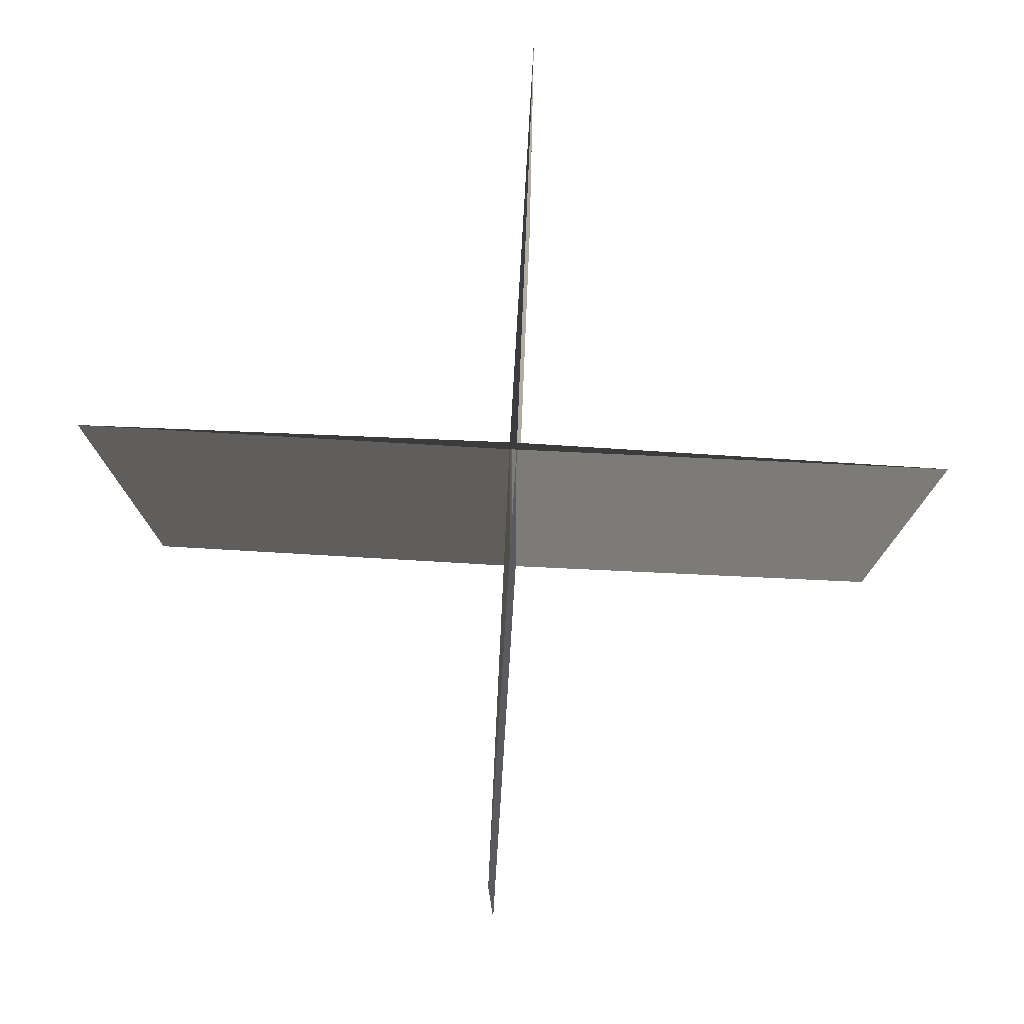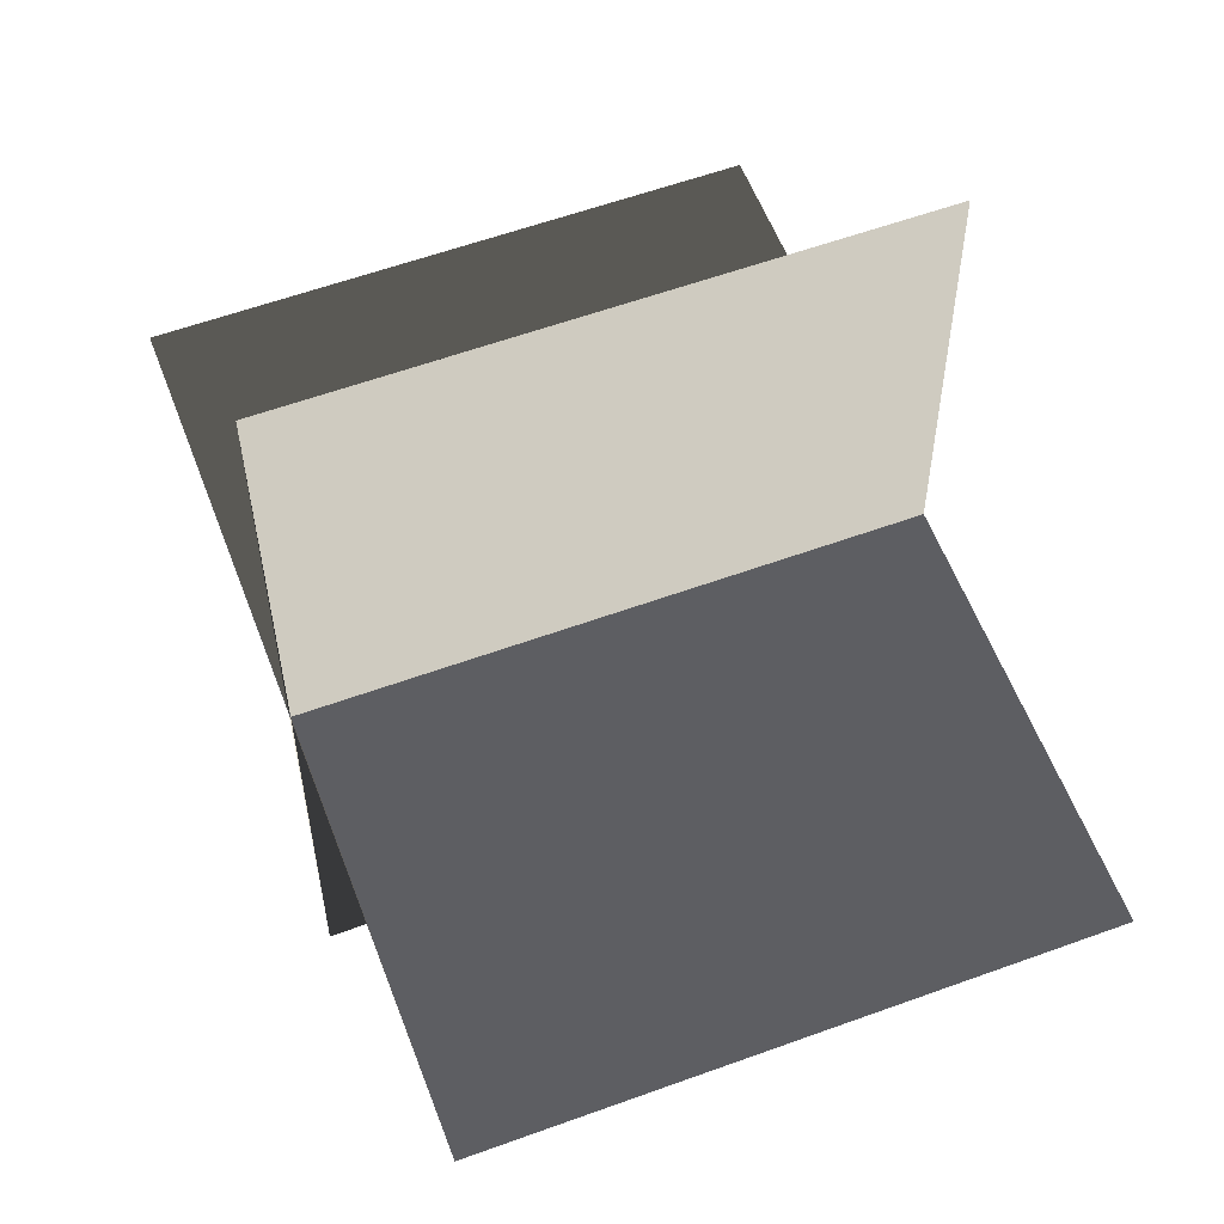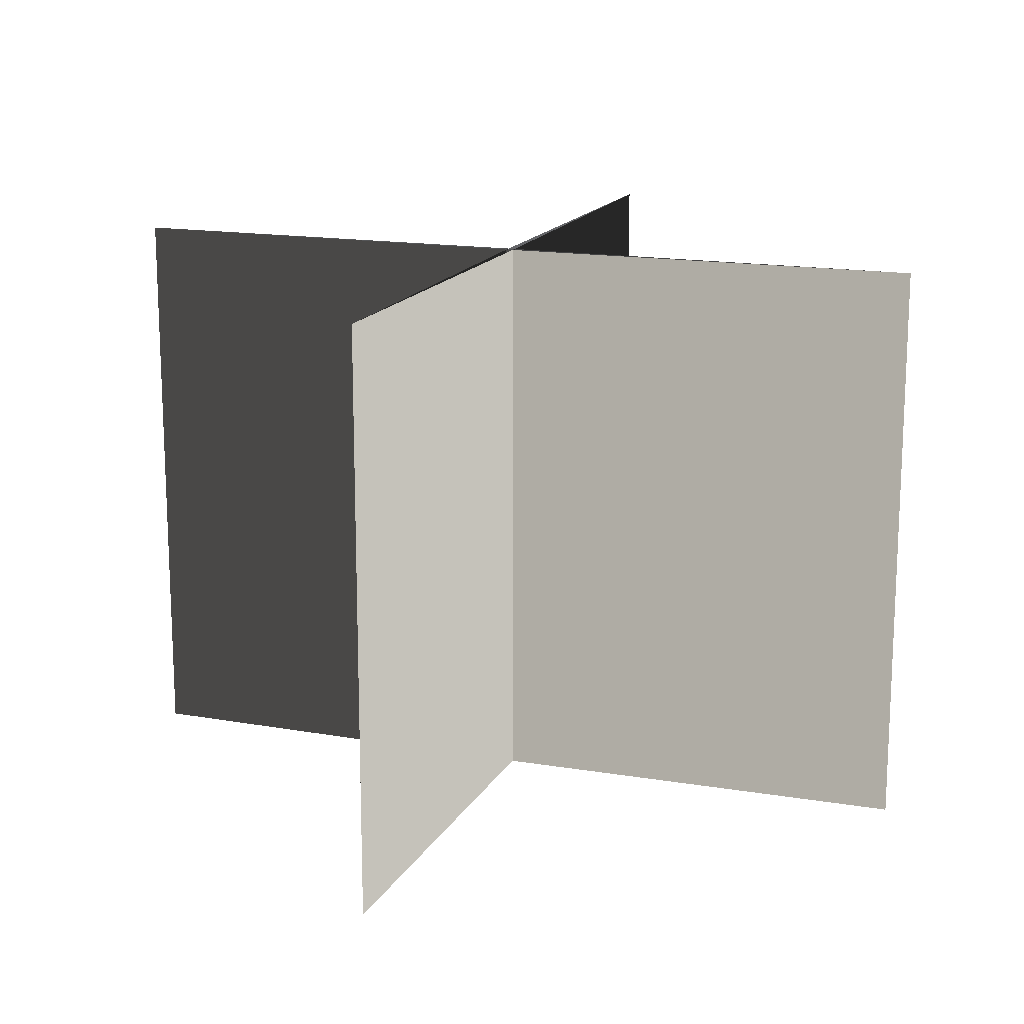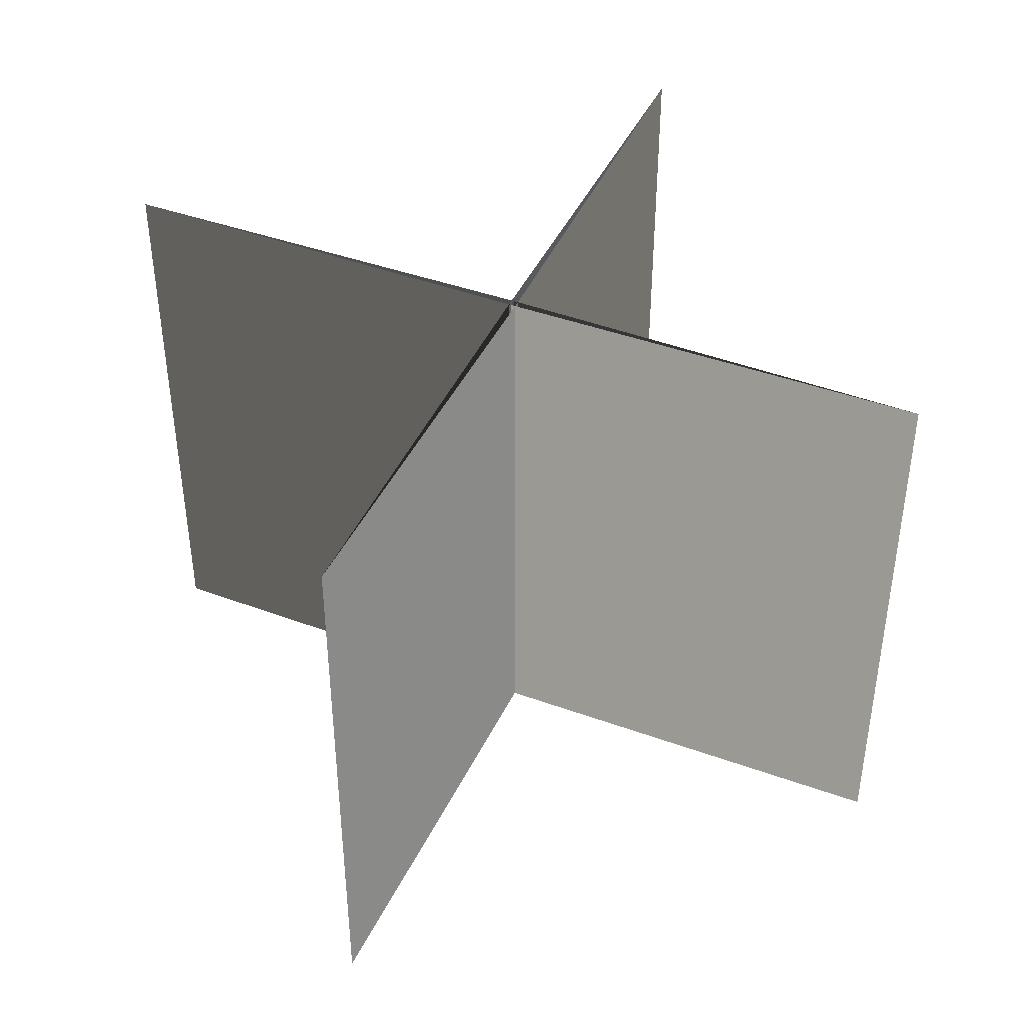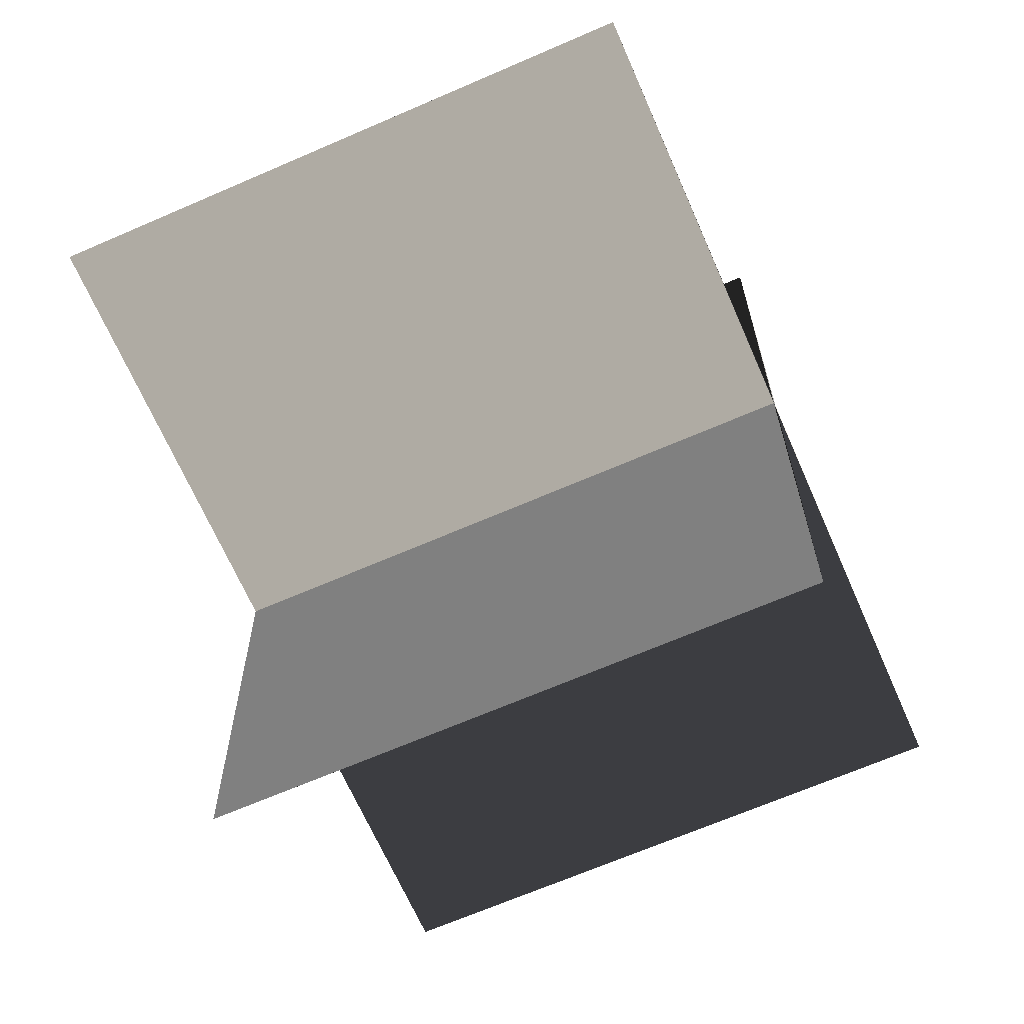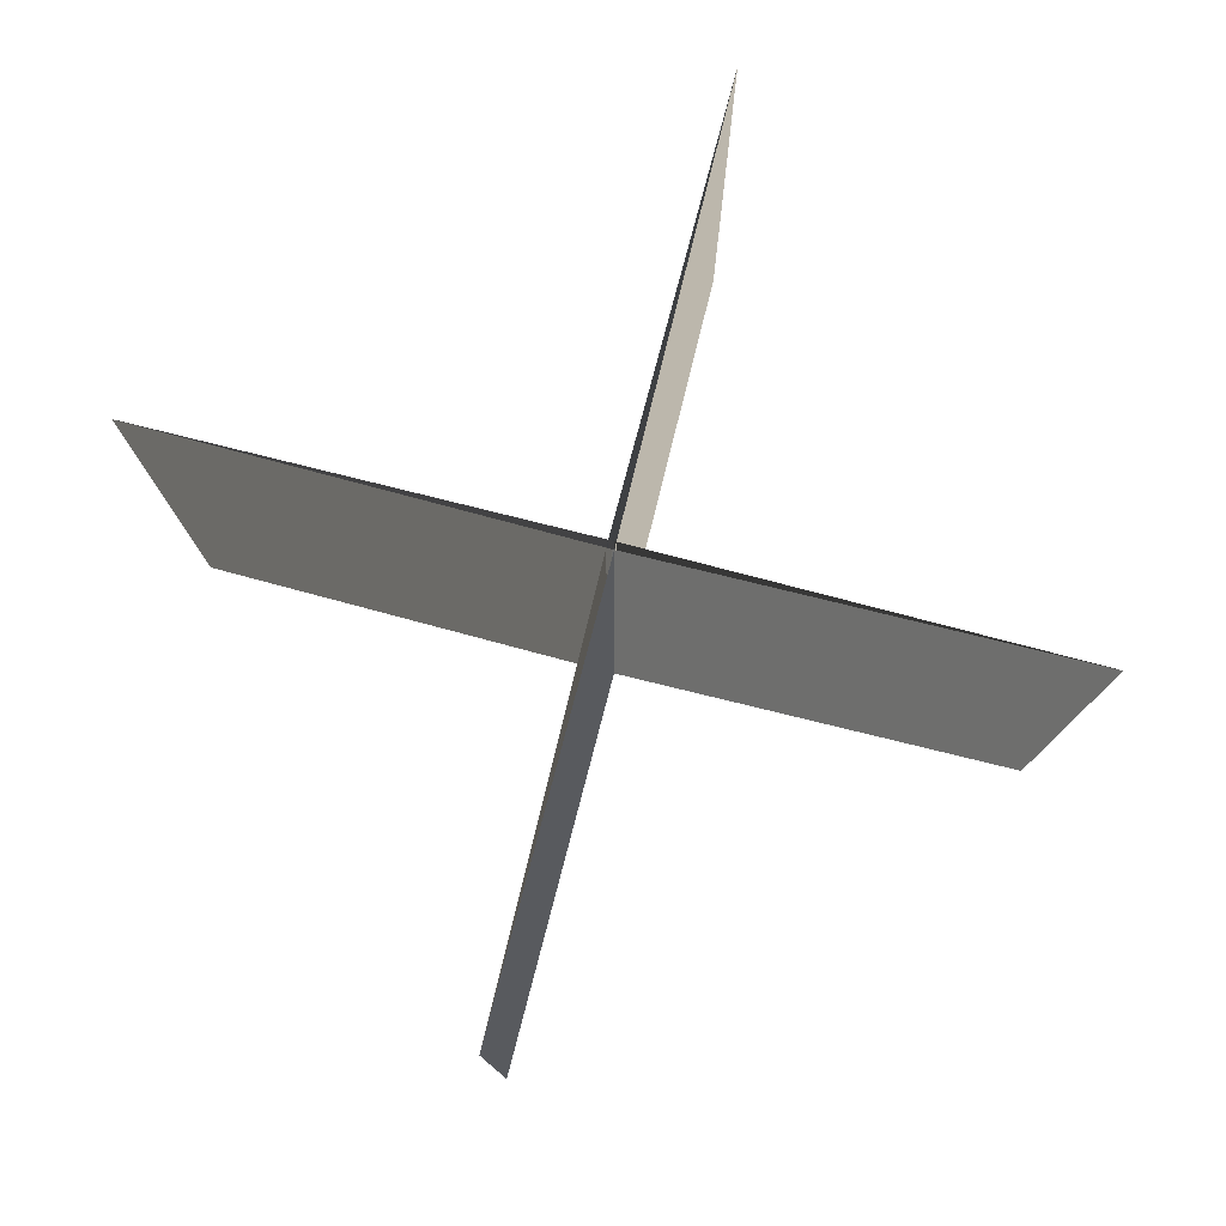
<metadata>
{"format":"obj","ext":"obj","renderer":"f3d","projection":"perspective","resolution":1024,"background":"white","views":[{"elev":77.4,"azim":-177.0,"up":"+Y"},{"elev":58.0,"azim":-110.7,"up":"+Z"},{"elev":16.0,"azim":19.8,"up":"+Y"},{"elev":43.5,"azim":-156.5,"up":"+Y"},{"elev":-66.9,"azim":-66.4,"up":"+Z"},{"elev":78.8,"azim":14.3,"up":"+Y"}]}
</metadata>
<code>
v -0.183 0 0
v 0 0 0.002
v -0.183 0.25 0
v 0 0.25 0.002
v 0.183 0 0
v 0 0 -0.001
v 0.183 0.25 0
v 0 0.25 -0.001
v 0 0 0.183
v 0.001 0 0
v 0 0.25 0.183
v 0.001 0.25 0
v 0 0 -0.183
v -0.002 0 0
v 0 0.25 -0.183
v -0.002 0.25 0
g CreateFan
f 1 2 4 3
f 5 6 8 7
f 5 7 4 2
f 1 3 8 6
f 9 10 12 11
f 13 14 16 15
f 13 15 12 10
f 9 11 16 14

</code>
